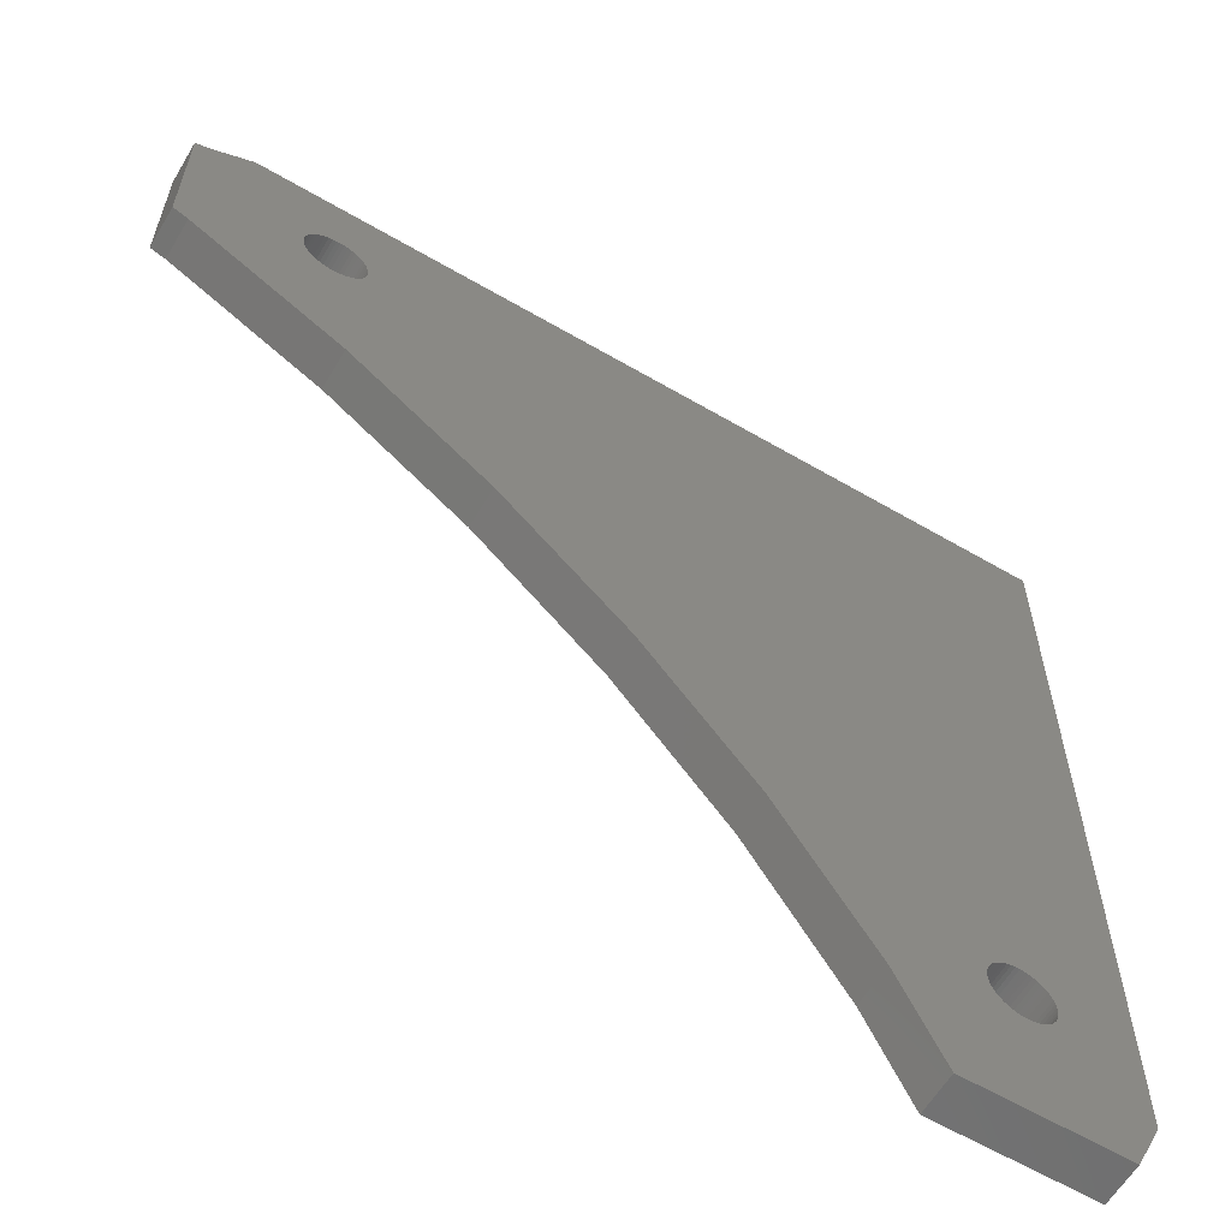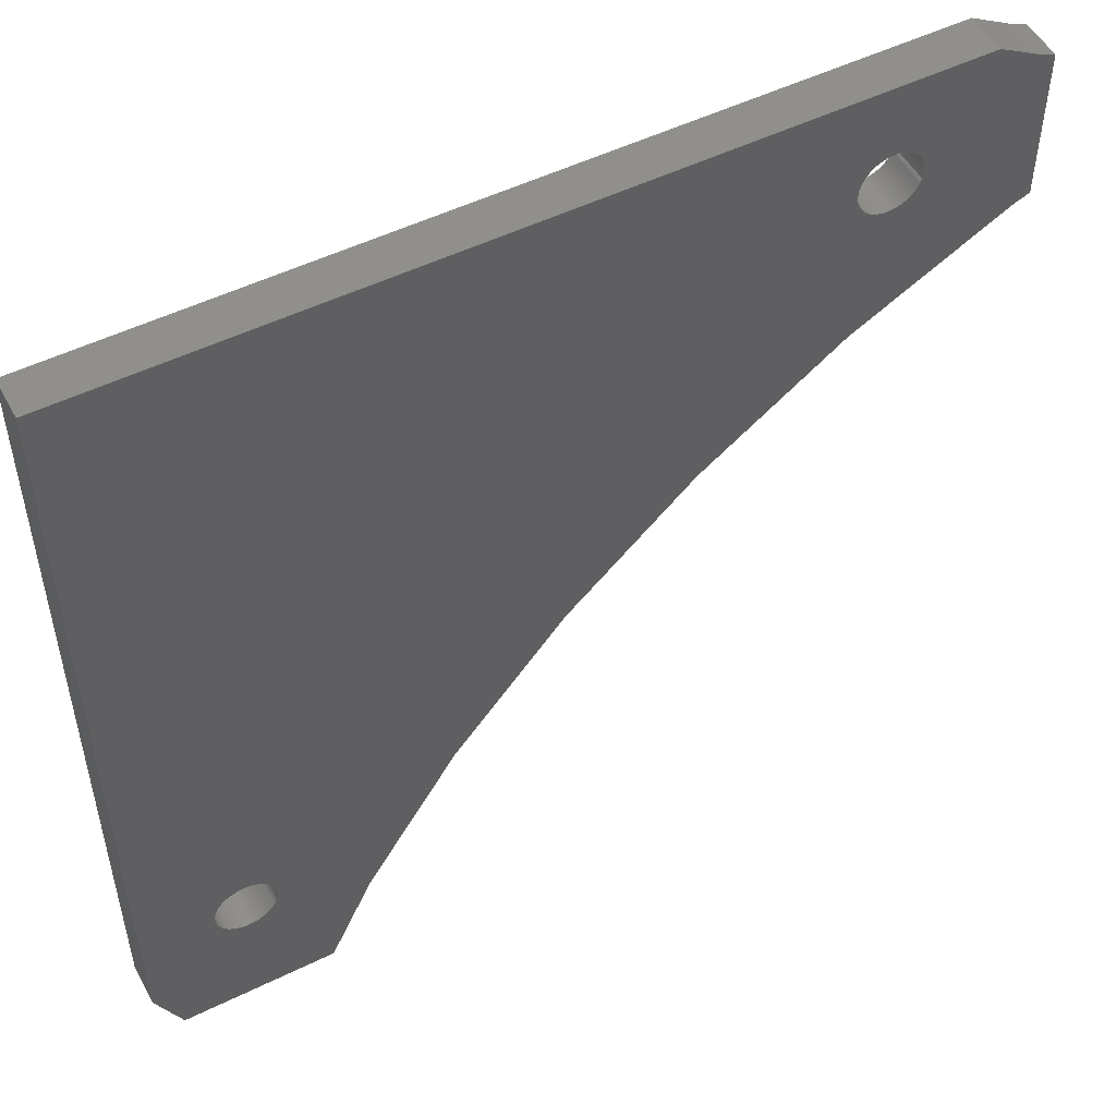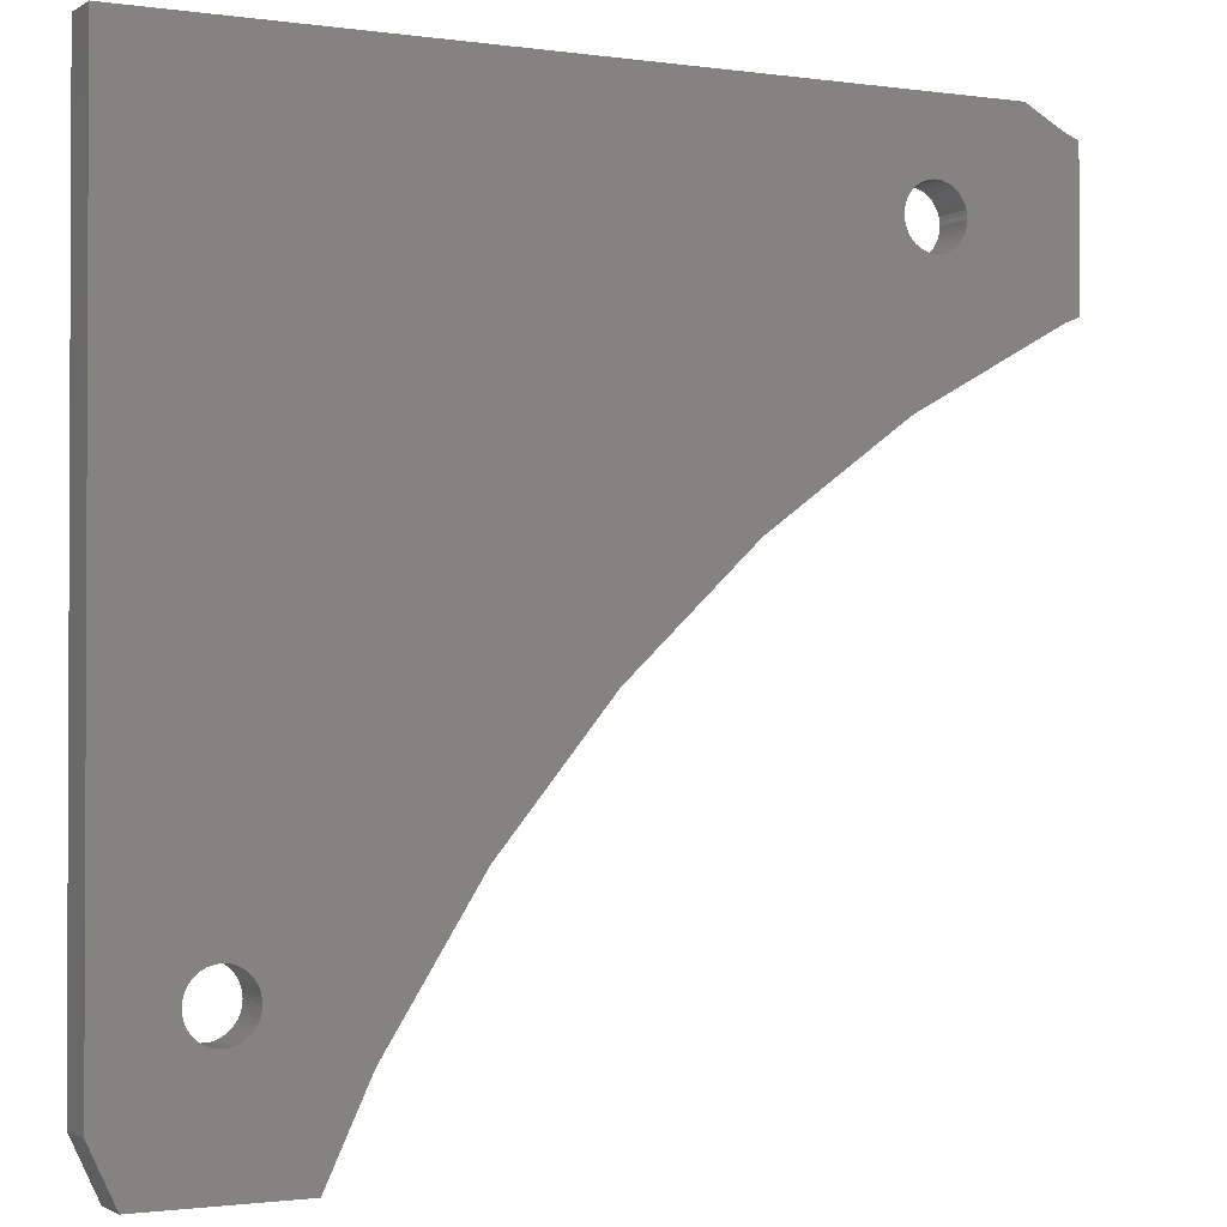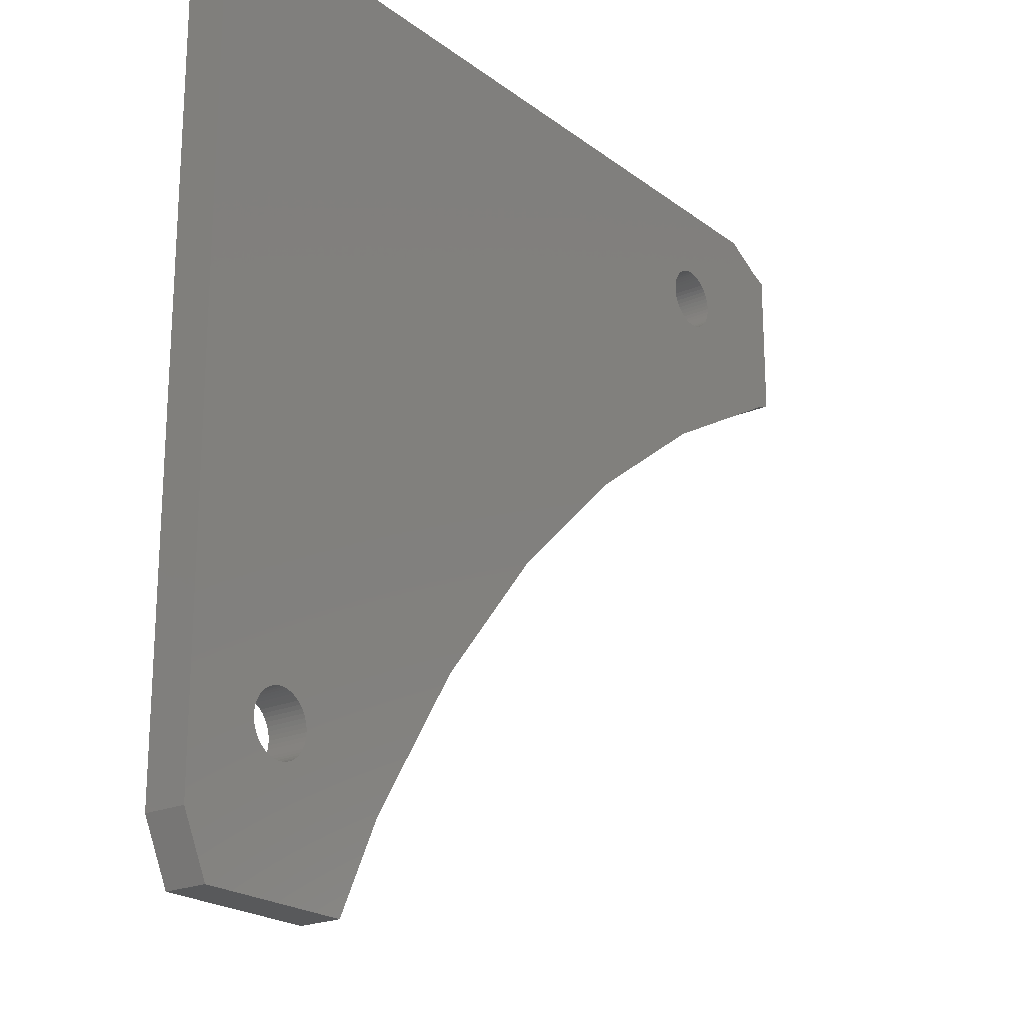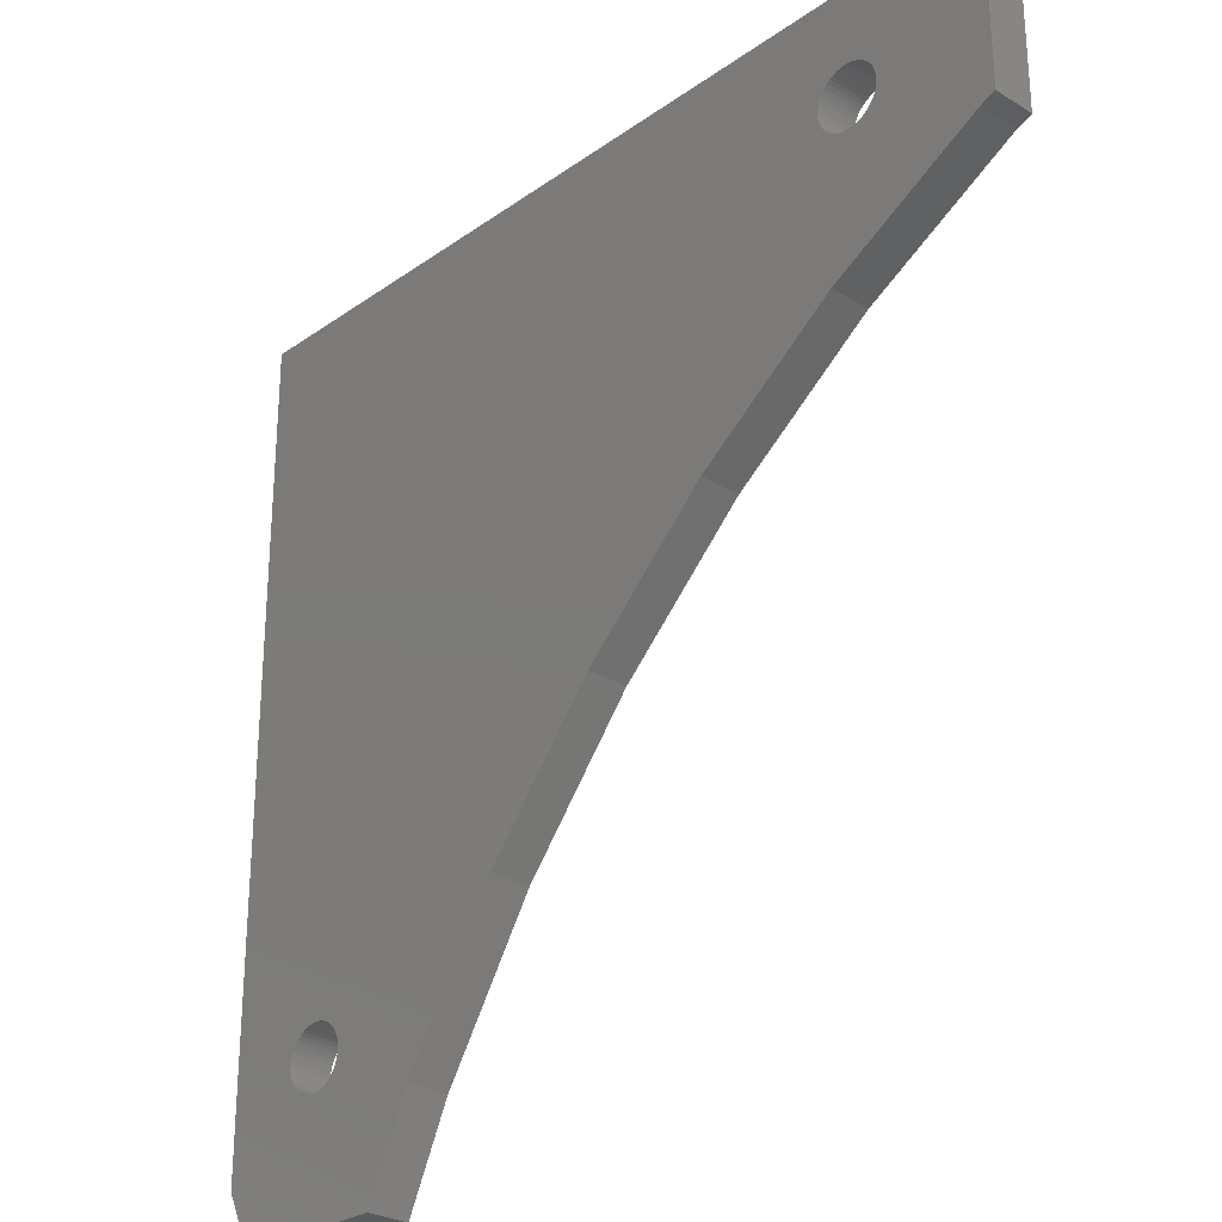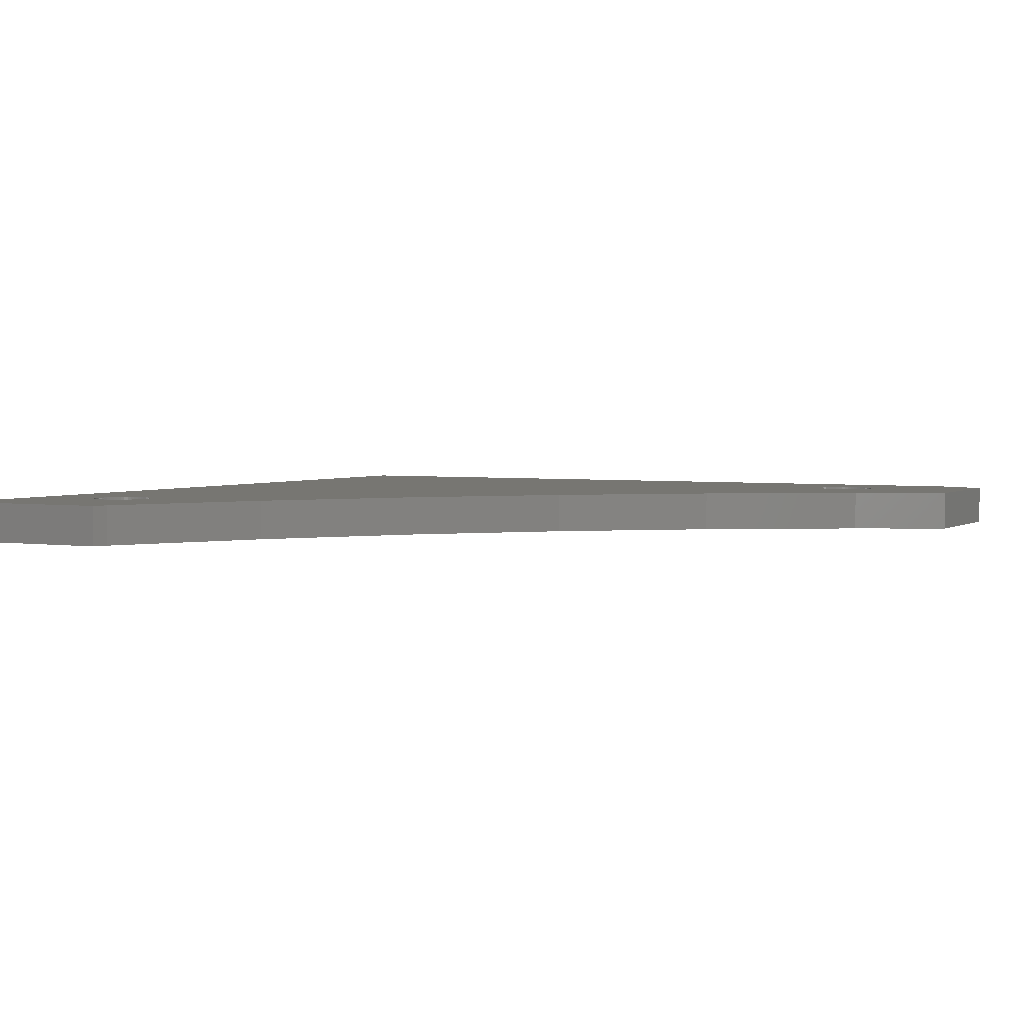
<metadata>
{"format":"stl","ext":"stl","renderer":"f3d","projection":"perspective","resolution":1024,"background":"white","views":[{"elev":-60.9,"azim":-30.8,"up":"+Y"},{"elev":51.5,"azim":152.0,"up":"+Y"},{"elev":-1.4,"azim":152.6,"up":"+Y"},{"elev":-21.5,"azim":127.4,"up":"+Y"},{"elev":-27.8,"azim":-133.0,"up":"+Y"},{"elev":3.1,"azim":-62.5,"up":"+Z"}]}
</metadata>
<code>
# stl→obj: 228 verts, 460 faces
v -28.5 0 0
v -28.51 0.188 2
v -28.51 0.188 0
v -28.5 0 2
v -31.5 0 2
v -31.49 0.188 0
v -31.49 0.188 2
v -31.5 0 0
v -30.09 1.497 0
v -29.91 1.497 2
v -30.09 1.497 2
v -29.91 1.497 0
v -29.91 -1.497 0
v -30.09 -1.497 2
v -29.91 -1.497 2
v -30.09 -1.497 0
v -29.04 1.156 0
v -28.91 1.027 2
v -29.04 1.156 2
v -28.91 1.027 0
v -31.09 1.027 0
v -30.96 1.156 2
v -31.09 1.027 2
v -30.96 1.156 0
v -30.64 1.357 0
v -30.46 1.427 2
v -30.64 1.357 2
v -30.46 1.427 0
v -28.79 -0.8817 0
v -28.69 -0.7226 2
v -28.69 -0.7226 0
v -28.79 -0.8817 2
v -28.61 0.5522 0
v -28.69 0.7226 2
v -28.69 0.7226 0
v -28.61 0.5522 2
v -28.55 0.373 2
v -28.55 0.373 0
v -29.54 1.427 0
v -29.36 1.357 2
v -29.54 1.427 2
v -29.36 1.357 0
v -29.72 1.473 0
v -29.72 1.473 2
v -29.2 1.266 2
v -29.2 1.266 0
v -31.39 0.5522 2
v -31.31 0.7226 0
v -31.31 0.7226 2
v -31.39 0.5522 0
v -31.45 0.373 2
v -31.45 0.373 0
v -30.28 1.473 0
v -30.28 1.473 2
v -28.55 -0.373 0
v -28.51 -0.188 2
v -28.51 -0.188 0
v -28.55 -0.373 2
v -31.09 -1.027 2
v -31.21 -0.8817 0
v -31.21 -0.8817 2
v -31.09 -1.027 0
v -29.72 -1.473 0
v -29.72 -1.473 2
v -29.36 -1.357 0
v -29.54 -1.427 2
v -29.36 -1.357 2
v -29.54 -1.427 0
v -28.79 0.8817 0
v -28.79 0.8817 2
v -31.21 0.8817 0
v -31.21 0.8817 2
v -30.8 1.266 0
v -30.8 1.266 2
v -29.2 -1.266 0
v -29.2 -1.266 2
v -28.91 -1.027 0
v -29.04 -1.156 2
v -28.91 -1.027 2
v -29.04 -1.156 0
v -28.61 -0.5522 2
v -28.61 -0.5522 0
v -30.96 -1.156 0
v -30.96 -1.156 2
v -31.31 -0.7226 0
v -31.31 -0.7226 2
v -31.39 -0.5522 2
v -31.45 -0.373 0
v -31.45 -0.373 2
v -31.39 -0.5522 0
v -30.28 -1.473 2
v -30.28 -1.473 0
v -30.8 -1.266 0
v -30.8 -1.266 2
v -30.46 -1.427 0
v -30.64 -1.357 2
v -30.46 -1.427 2
v -30.64 -1.357 0
v -31.49 -0.188 0
v -31.49 -0.188 2
v 1.5 -30 0
v 1.488 -29.81 2
v 1.488 -29.81 0
v 1.5 -30 2
v -1.5 -30 2
v -1.488 -29.81 0
v -1.488 -29.81 2
v -1.5 -30 0
v -0.09418 -28.5 0
v 0.09418 -28.5 2
v -0.09418 -28.5 2
v 0.09418 -28.5 0
v 0.09418 -31.5 0
v -0.09418 -31.5 2
v 0.09418 -31.5 2
v -0.09418 -31.5 0
v 1.093 -31.03 0
v 1.214 -30.88 2
v 1.214 -30.88 0
v 1.093 -31.03 2
v 0.9561 -28.84 0
v 1.093 -28.97 2
v 0.9561 -28.84 2
v 1.093 -28.97 0
v -1.093 -28.97 0
v -0.9561 -28.84 2
v -1.093 -28.97 2
v -0.9561 -28.84 0
v -0.6387 -28.64 0
v -0.4635 -28.57 2
v -0.6387 -28.64 2
v -0.4635 -28.57 0
v 1.395 -29.45 0
v 1.314 -29.28 2
v 1.314 -29.28 0
v 1.395 -29.45 2
v 1.453 -29.63 2
v 1.453 -29.63 0
v 0.4635 -28.57 0
v 0.6387 -28.64 2
v 0.4635 -28.57 2
v 0.6387 -28.64 0
v 0.2811 -28.53 0
v 0.2811 -28.53 2
v 0.8037 -28.73 2
v 0.8037 -28.73 0
v -1.395 -29.45 2
v -1.314 -29.28 0
v -1.314 -29.28 2
v -1.395 -29.45 0
v -1.214 -29.12 0
v -1.214 -29.12 2
v -1.453 -29.63 2
v -1.453 -29.63 0
v -0.8037 -28.73 2
v -0.8037 -28.73 0
v -0.2811 -28.53 0
v -0.2811 -28.53 2
v 0.2811 -31.47 0
v 0.2811 -31.47 2
v 1.214 -29.12 0
v 1.214 -29.12 2
v 1.314 -30.72 2
v 1.314 -30.72 0
v 1.453 -30.37 0
v 1.488 -30.19 2
v 1.488 -30.19 0
v 1.453 -30.37 2
v -1.314 -30.72 2
v -1.395 -30.55 0
v -1.395 -30.55 2
v -1.314 -30.72 0
v 0.9561 -31.16 0
v 0.8037 -31.27 2
v 0.9561 -31.16 2
v 0.8037 -31.27 0
v 0.6387 -31.36 0
v 0.4635 -31.43 2
v 0.6387 -31.36 2
v 0.4635 -31.43 0
v 1.395 -30.55 0
v 1.395 -30.55 2
v -0.4635 -31.43 0
v -0.6387 -31.36 2
v -0.4635 -31.43 2
v -0.6387 -31.36 0
v -0.9561 -31.16 0
v -1.093 -31.03 2
v -0.9561 -31.16 2
v -1.093 -31.03 0
v -1.453 -30.37 0
v -1.453 -30.37 2
v -1.488 -30.19 2
v -1.488 -30.19 0
v -0.8037 -31.27 0
v -0.8037 -31.27 2
v -0.2811 -31.47 0
v -0.2811 -31.47 2
v -1.214 -30.88 0
v -1.214 -30.88 2
v -21.97 -12.99 0
v -28.83 -8.008 0
v -36.26 -3.924 0
v -37 -3.631 0
v -36.26 3.924 0
v -34.3 5 0
v -37 3.631 0
v 5 -34.29 0
v 3.728 -36.99 0
v -3.728 -36.99 0
v -5.849 -32.48 0
v 5 5 0
v -10.39 -25.32 0
v -15.79 -18.79 0
v 5 -34.29 2
v 5 5 2
v -15.79 -18.79 2
v -10.39 -25.32 2
v -5.849 -32.48 2
v -3.728 -36.99 2
v -21.97 -12.99 2
v -34.3 5 2
v -36.26 3.924 2
v 3.728 -36.99 2
v -28.83 -8.008 2
v -36.26 -3.924 2
v -37 3.631 2
v -37 -3.631 2
f 1 2 3
f 2 1 4
f 5 6 7
f 6 5 8
f 9 10 11
f 10 9 12
f 13 14 15
f 14 13 16
f 17 18 19
f 18 17 20
f 21 22 23
f 22 21 24
f 25 26 27
f 26 25 28
f 29 30 31
f 30 29 32
f 33 34 35
f 34 33 36
f 3 37 38
f 37 3 2
f 39 40 41
f 40 39 42
f 43 41 44
f 41 43 39
f 42 45 40
f 45 42 46
f 47 48 49
f 48 47 50
f 51 50 47
f 50 51 52
f 53 11 54
f 11 53 9
f 55 56 57
f 56 55 58
f 59 60 61
f 60 59 62
f 63 15 64
f 15 63 13
f 65 66 67
f 66 65 68
f 38 36 33
f 36 38 37
f 69 18 20
f 18 69 70
f 35 70 69
f 70 35 34
f 12 44 10
f 44 12 43
f 46 19 45
f 19 46 17
f 49 71 72
f 71 49 48
f 72 21 23
f 21 72 71
f 7 52 51
f 52 7 6
f 73 27 74
f 27 73 25
f 24 74 22
f 74 24 73
f 28 54 26
f 54 28 53
f 57 4 1
f 4 57 56
f 75 67 76
f 67 75 65
f 77 78 79
f 78 77 80
f 31 81 82
f 81 31 30
f 77 32 29
f 32 77 79
f 83 59 84
f 59 83 62
f 61 85 86
f 85 61 60
f 87 88 89
f 88 87 90
f 68 64 66
f 64 68 63
f 80 76 78
f 76 80 75
f 82 58 55
f 58 82 81
f 16 91 14
f 91 16 92
f 93 84 94
f 84 93 83
f 95 96 97
f 96 95 98
f 98 94 96
f 94 98 93
f 92 97 91
f 97 92 95
f 86 90 87
f 90 86 85
f 89 99 100
f 99 89 88
f 100 8 5
f 8 100 99
f 101 102 103
f 102 101 104
f 105 106 107
f 106 105 108
f 109 110 111
f 110 109 112
f 113 114 115
f 114 113 116
f 117 118 119
f 118 117 120
f 121 122 123
f 122 121 124
f 125 126 127
f 126 125 128
f 129 130 131
f 130 129 132
f 133 134 135
f 134 133 136
f 103 137 138
f 137 103 102
f 139 140 141
f 140 139 142
f 143 141 144
f 141 143 139
f 142 145 140
f 145 142 146
f 147 148 149
f 148 147 150
f 149 151 152
f 151 149 148
f 153 150 147
f 150 153 154
f 128 155 126
f 155 128 156
f 157 111 158
f 111 157 109
f 159 115 160
f 115 159 113
f 138 136 133
f 136 138 137
f 161 122 124
f 122 161 162
f 135 162 161
f 162 135 134
f 112 144 110
f 144 112 143
f 146 123 145
f 123 146 121
f 152 125 127
f 125 152 151
f 107 154 153
f 154 107 106
f 156 131 155
f 131 156 129
f 132 158 130
f 158 132 157
f 119 163 164
f 163 119 118
f 165 166 167
f 166 165 168
f 169 170 171
f 170 169 172
f 173 174 175
f 174 173 176
f 177 178 179
f 178 177 180
f 181 168 165
f 168 181 182
f 164 182 181
f 182 164 163
f 167 104 101
f 104 167 166
f 183 184 185
f 184 183 186
f 187 188 189
f 188 187 190
f 171 191 192
f 191 171 170
f 193 108 105
f 108 193 194
f 117 175 120
f 175 117 173
f 176 179 174
f 179 176 177
f 180 160 178
f 160 180 159
f 195 189 196
f 189 195 187
f 197 185 198
f 185 197 183
f 188 199 200
f 199 188 190
f 200 172 169
f 172 200 199
f 192 194 193
f 194 192 191
f 116 198 114
f 198 116 197
f 186 196 184
f 196 186 195
f 201 57 1
f 201 55 57
f 201 82 55
f 201 31 82
f 202 31 201
f 31 202 29
f 202 77 29
f 202 80 77
f 202 75 80
f 202 65 75
f 202 68 65
f 202 63 68
f 202 13 63
f 202 16 13
f 202 92 16
f 202 95 92
f 202 98 95
f 203 98 202
f 98 203 93
f 93 203 83
f 83 203 62
f 62 203 60
f 60 203 85
f 204 8 99
f 203 99 88
f 203 88 90
f 85 203 90
f 99 203 204
f 8 205 206
f 8 204 207
f 8 207 205
f 208 167 101
f 208 165 167
f 208 181 165
f 208 164 181
f 208 119 164
f 208 117 119
f 208 173 117
f 208 176 173
f 208 177 176
f 209 180 177
f 209 159 180
f 209 113 159
f 209 116 113
f 210 116 209
f 116 210 197
f 197 210 183
f 183 210 186
f 186 210 195
f 195 210 187
f 211 187 210
f 191 211 194
f 170 211 191
f 172 211 170
f 199 211 172
f 190 211 199
f 187 211 190
f 177 208 209
f 208 101 103
f 208 103 138
f 133 208 138
f 135 208 133
f 208 135 212
f 161 212 135
f 124 212 161
f 121 212 124
f 146 212 121
f 142 212 146
f 139 212 142
f 143 212 139
f 112 212 143
f 109 212 112
f 213 109 157
f 213 157 132
f 213 132 129
f 213 129 156
f 213 156 128
f 213 128 125
f 213 125 151
f 213 151 148
f 213 148 150
f 211 150 154
f 211 154 106
f 194 211 108
f 108 211 106
f 150 211 213
f 109 213 214
f 109 214 212
f 201 212 214
f 1 212 201
f 3 212 1
f 38 212 3
f 33 212 38
f 35 212 33
f 69 212 35
f 20 212 69
f 17 212 20
f 46 212 17
f 206 46 42
f 206 42 39
f 206 39 43
f 206 43 12
f 206 12 9
f 46 206 212
f 53 206 9
f 28 206 53
f 25 206 28
f 73 206 25
f 24 206 73
f 21 206 24
f 71 206 21
f 48 206 71
f 50 206 48
f 52 206 50
f 6 206 52
f 206 6 8
f 134 215 216
f 102 215 137
f 166 215 104
f 104 215 102
f 215 136 137
f 215 134 136
f 216 162 134
f 216 122 162
f 216 123 122
f 216 145 123
f 216 140 145
f 216 141 140
f 216 144 141
f 216 110 144
f 216 111 110
f 217 111 216
f 218 111 217
f 158 218 130
f 130 218 131
f 131 218 155
f 155 218 126
f 126 218 127
f 127 218 152
f 152 218 149
f 149 218 147
f 219 147 218
f 219 105 107
f 147 219 153
f 105 219 220
f 153 219 107
f 111 218 158
f 216 221 217
f 216 4 221
f 216 2 4
f 216 37 2
f 216 36 37
f 216 34 36
f 216 70 34
f 216 18 70
f 216 19 18
f 216 45 19
f 222 45 216
f 45 222 40
f 40 222 41
f 41 222 44
f 44 222 10
f 51 223 7
f 47 223 51
f 49 223 47
f 223 49 222
f 72 222 49
f 23 222 72
f 22 222 23
f 74 222 22
f 27 222 74
f 26 222 27
f 54 222 26
f 11 222 54
f 10 222 11
f 168 215 166
f 182 215 168
f 163 215 182
f 118 215 163
f 120 215 118
f 175 215 120
f 174 215 175
f 179 215 174
f 215 179 224
f 178 224 179
f 160 224 178
f 115 224 160
f 114 224 115
f 220 114 198
f 220 198 185
f 220 185 184
f 220 184 196
f 220 196 189
f 220 189 188
f 220 188 200
f 114 220 224
f 169 220 200
f 171 220 169
f 192 220 171
f 193 220 192
f 220 193 105
f 56 221 4
f 58 221 56
f 81 221 58
f 30 221 81
f 225 30 32
f 30 225 221
f 79 225 32
f 78 225 79
f 76 225 78
f 67 225 76
f 66 225 67
f 64 225 66
f 15 225 64
f 14 225 15
f 91 225 14
f 97 225 91
f 96 225 97
f 226 96 94
f 226 94 84
f 226 84 59
f 226 59 61
f 226 61 86
f 226 86 87
f 7 223 5
f 227 5 223
f 228 5 227
f 5 228 100
f 226 100 228
f 96 226 225
f 100 226 89
f 89 226 87
f 205 227 223
f 227 205 207
f 206 223 222
f 223 206 205
f 224 208 215
f 208 224 209
f 210 219 211
f 219 210 220
f 211 218 213
f 218 211 219
f 204 226 228
f 226 204 203
f 201 217 221
f 217 201 214
f 213 217 214
f 217 213 218
f 202 221 225
f 221 202 201
f 203 225 226
f 225 203 202
f 212 222 216
f 222 212 206
f 215 212 216
f 212 215 208
f 210 224 220
f 224 210 209
f 204 227 207
f 227 204 228

</code>
